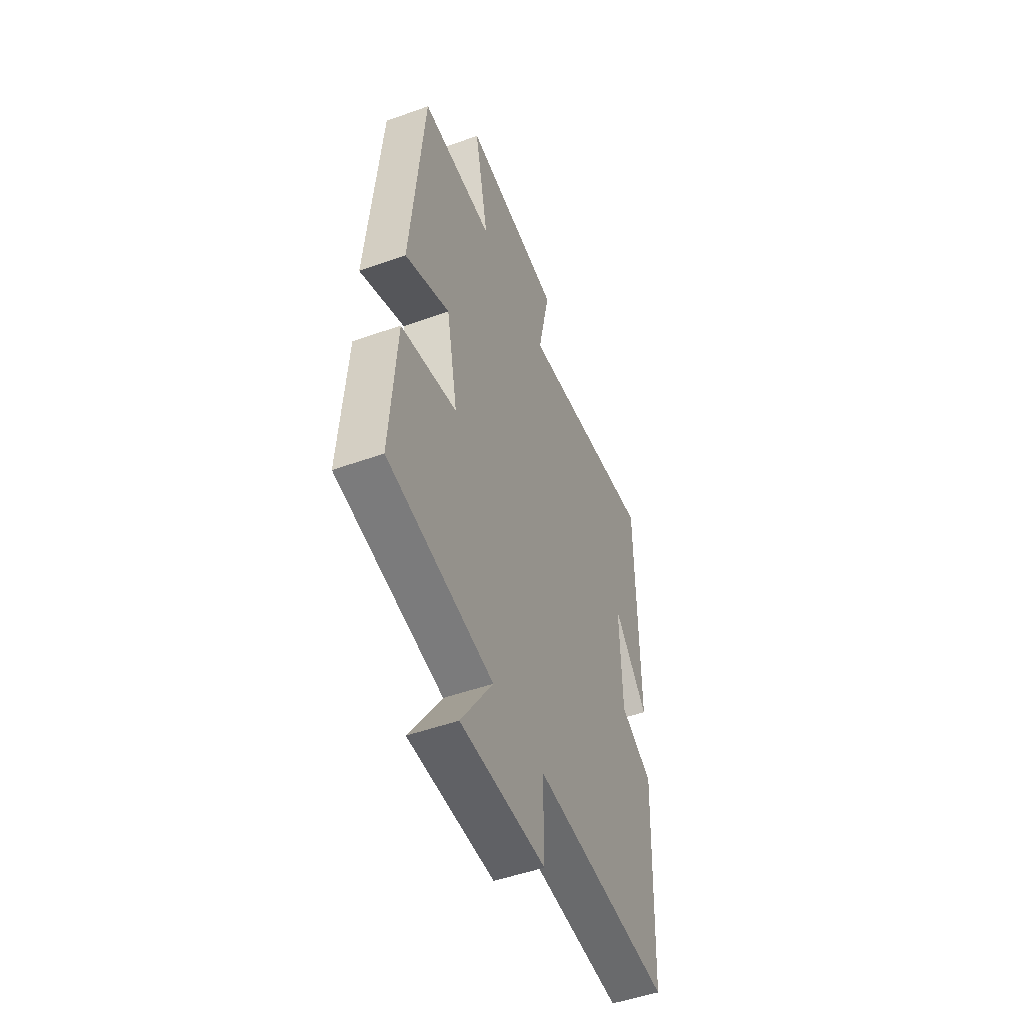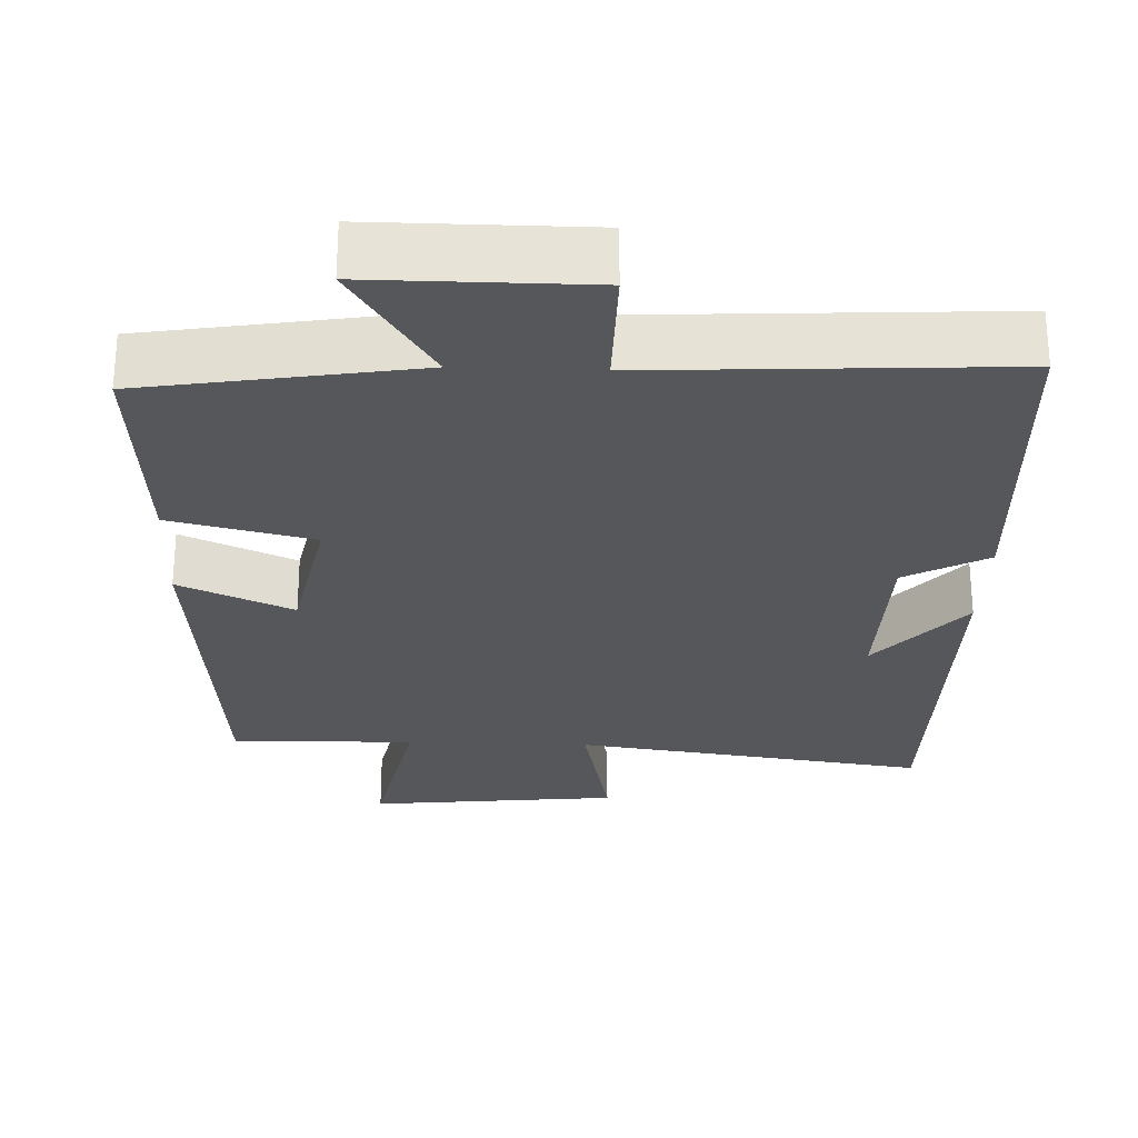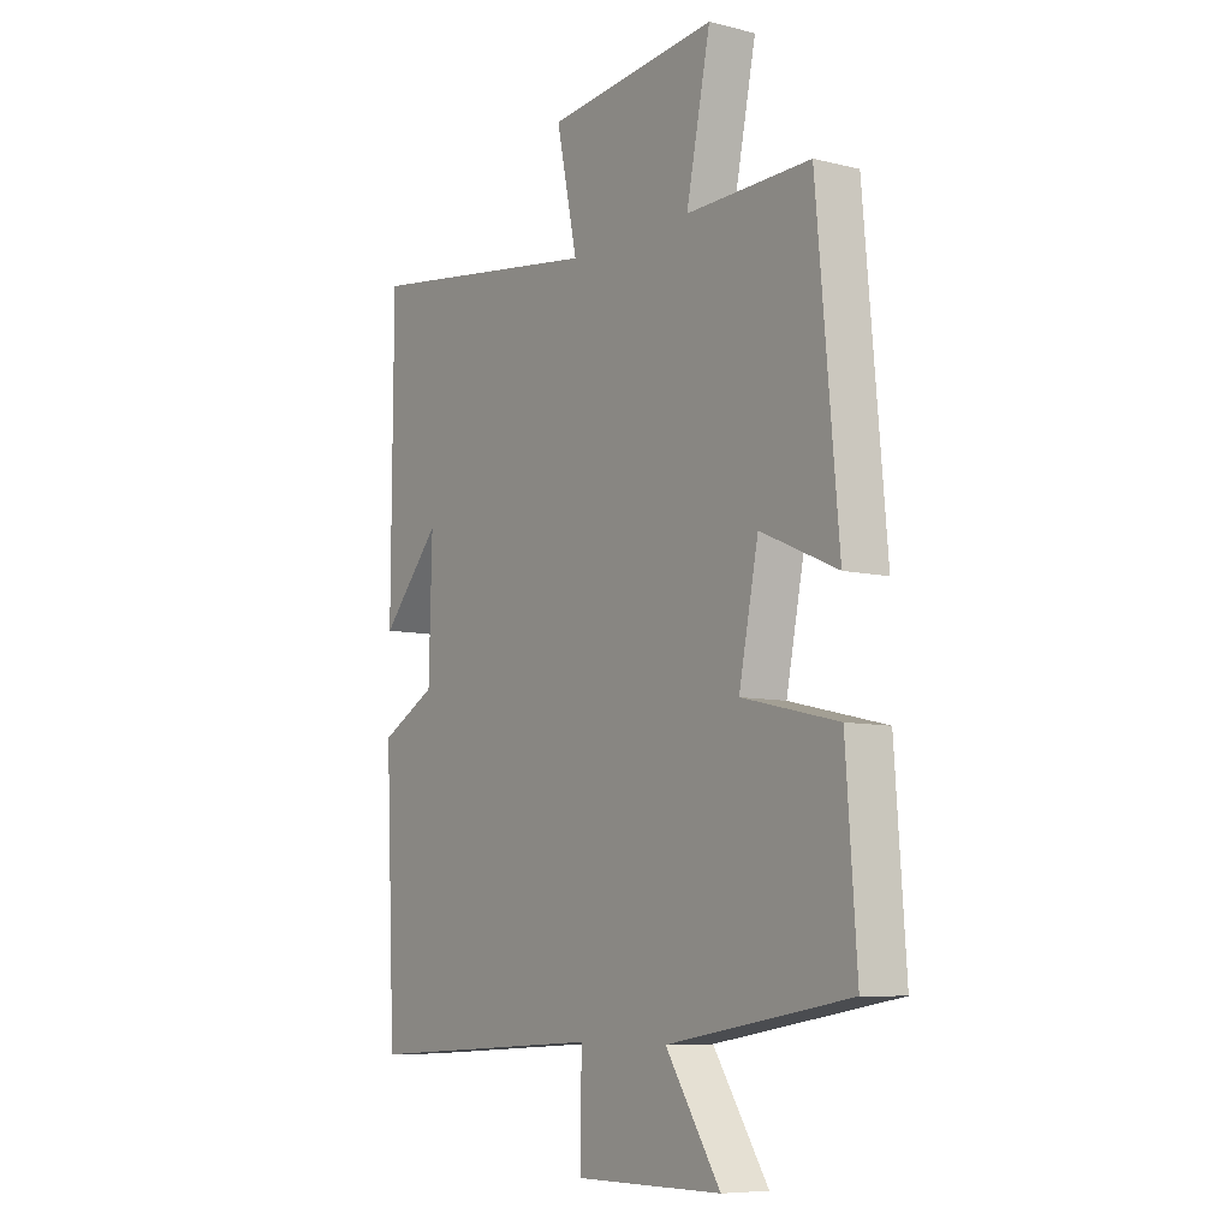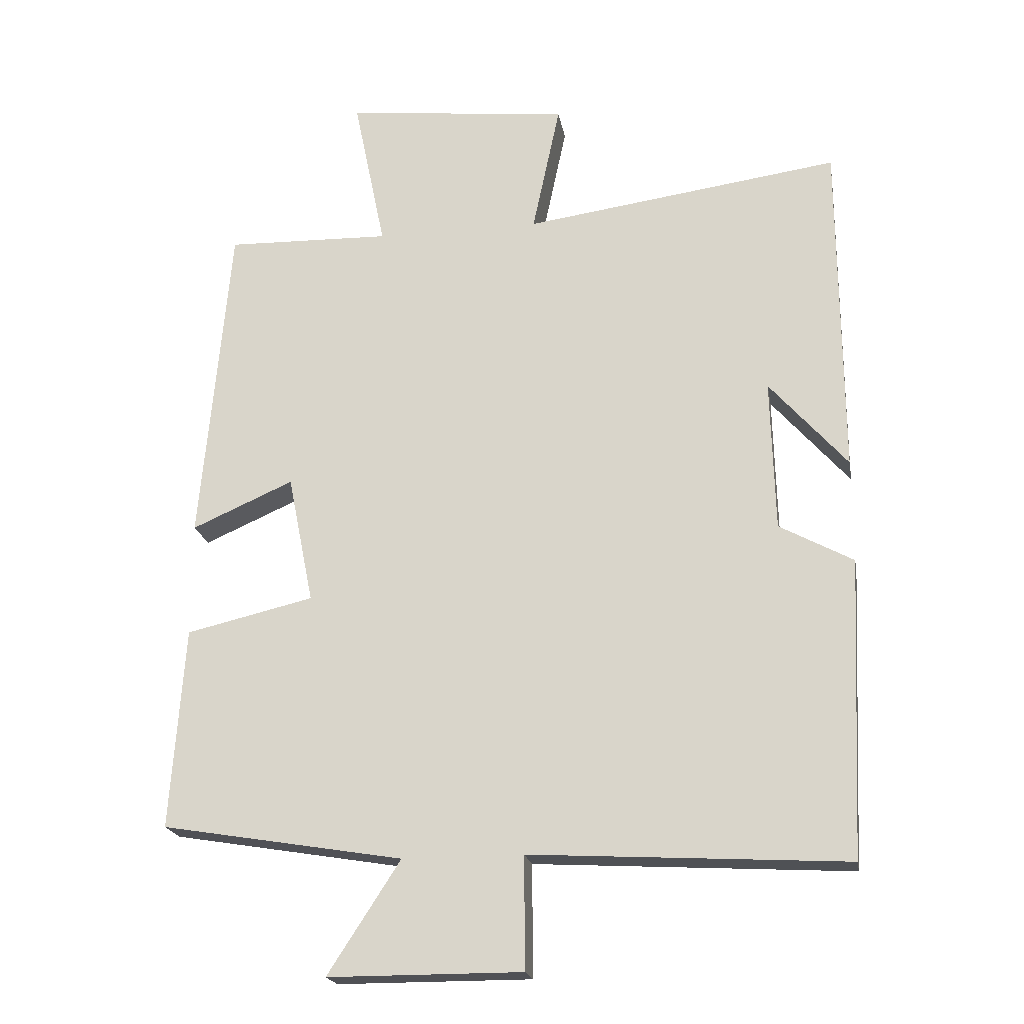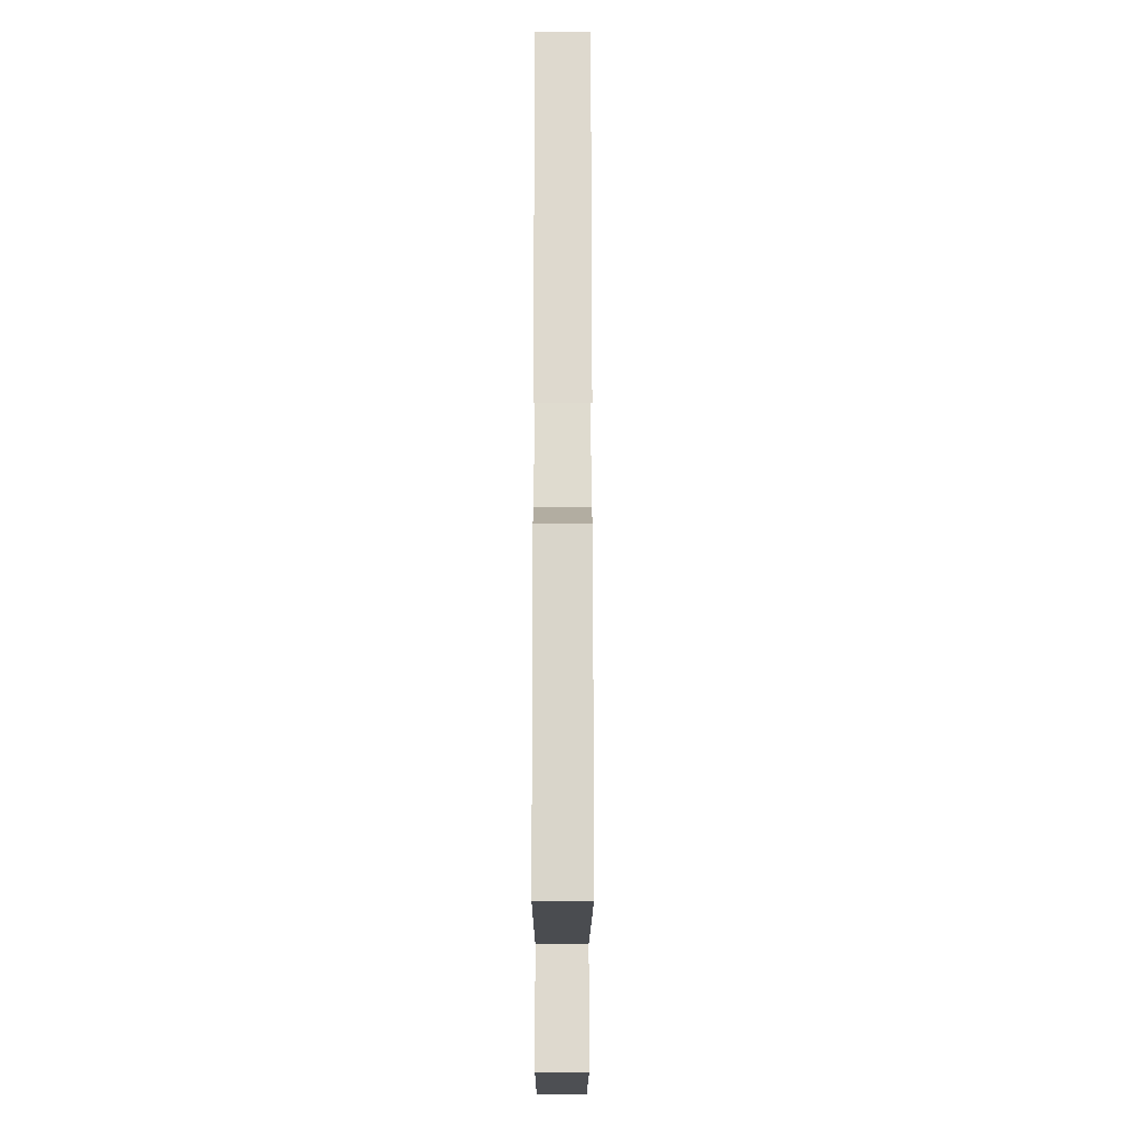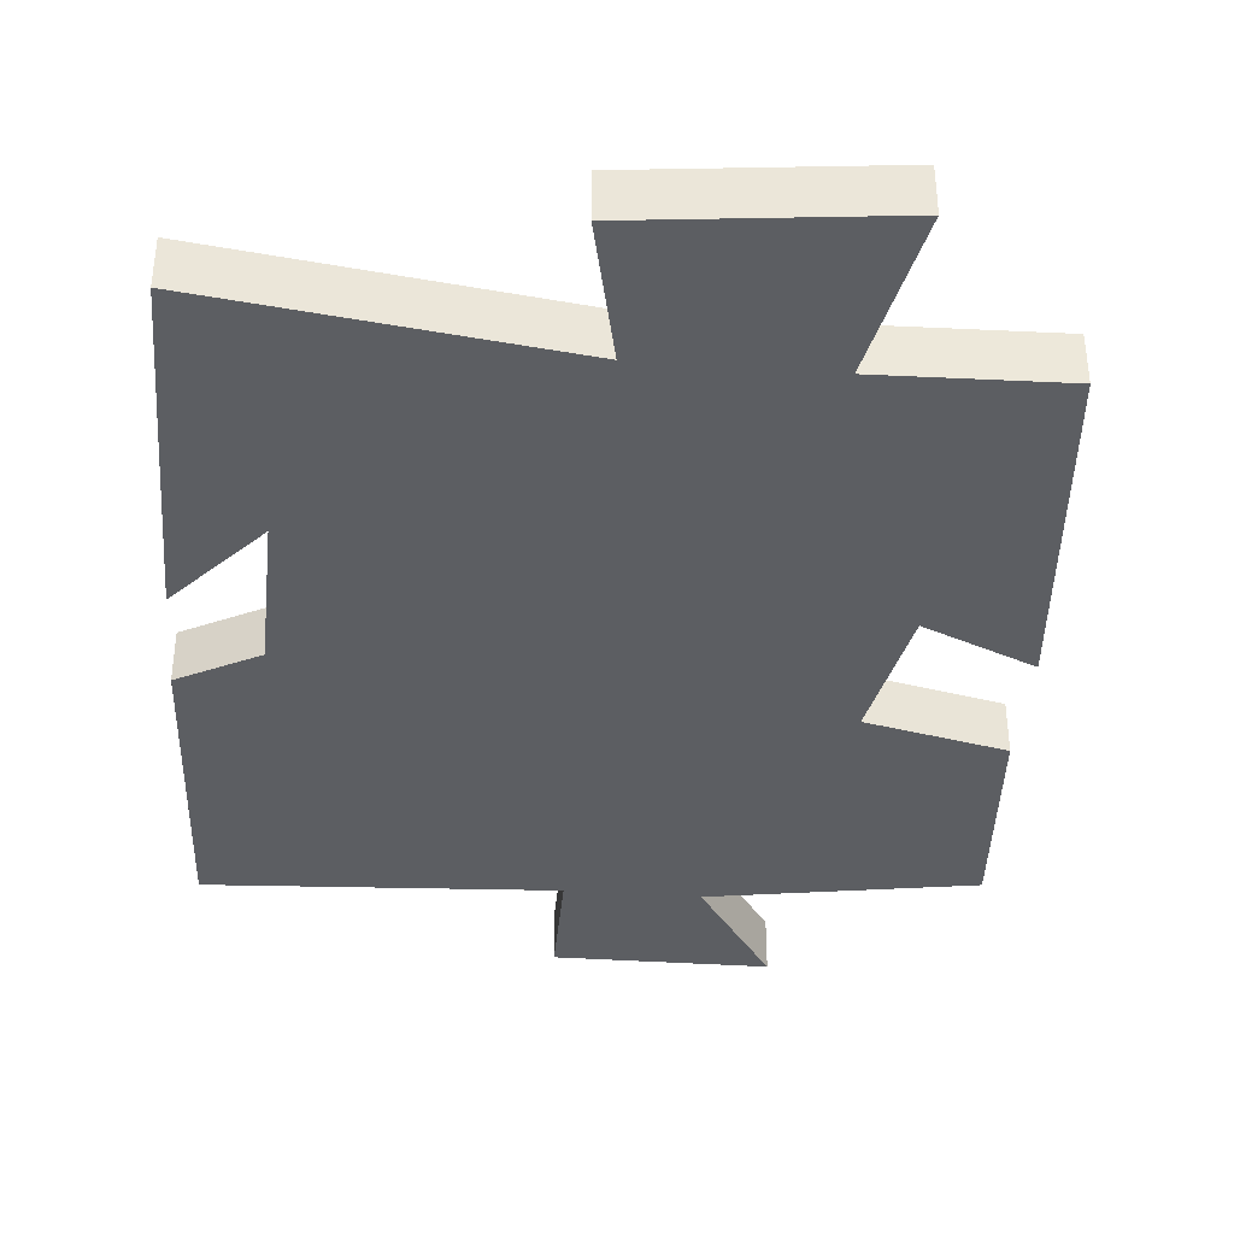
<metadata>
{"format":"obj","ext":"obj","renderer":"f3d","projection":"perspective","resolution":1024,"background":"white","views":[{"elev":-50.1,"azim":111.5,"up":"+Z"},{"elev":-27.2,"azim":177.8,"up":"+Y"},{"elev":-7.8,"azim":55.3,"up":"+Z"},{"elev":-20.2,"azim":-170.2,"up":"+Z"},{"elev":-18.0,"azim":-90.1,"up":"+Z"},{"elev":-37.9,"azim":-4.9,"up":"+Y"}]}
</metadata>
<code>
v -0.497 0.07 0.565
v -0.03 0.07 0.5
v -0.071 0.07 0.693
v 0.261 0.07 0.729
v 0.214 0.07 0.5
v 0.457 0.07 0.506
v 0.5 0.07 0.024
v 0.35 0.07 0.09
v 0.312 0.07 -0.1
v 0.5 0.07 -0.144
v 0.521 0.07 -0.441
v 0.165 0.07 -0.5
v 0.272 0.07 -0.665
v -0.014 0.07 -0.665
v -0.013 0.07 -0.5
v -0.48 0.07 -0.526
v -0.5 0.07 -0.087
v -0.391 0.07 -0.028
v -0.385 0.07 0.196
v -0.5 0.07 0.065
v -0.497 0 0.565
v -0.03 0 0.5
v -0.071 0 0.693
v 0.261 0 0.729
v 0.214 0 0.5
v 0.457 0 0.506
v 0.5 0 0.024
v 0.35 0 0.09
v 0.312 0 -0.1
v 0.5 0 -0.144
v 0.521 0 -0.441
v 0.165 0 -0.5
v 0.272 0 -0.665
v -0.014 0 -0.665
v -0.013 0 -0.5
v -0.48 0 -0.526
v -0.5 0 -0.087
v -0.391 0 -0.028
v -0.385 0 0.196
v -0.5 0 0.065
f 19 20 1
f 15 16 17 18
f 15 18 19
f 12 13 14 15
f 9 10 11 12
f 8 9 12 15
f 5 6 7 8
f 5 8 15 19
f 2 3 4 5
f 19 1 2
f 2 5 19
f 21 40 39
f 38 37 36 35
f 39 38 35
f 35 34 33 32
f 32 31 30 29
f 35 32 29 28
f 28 27 26 25
f 39 35 28 25
f 25 24 23 22
f 22 21 39
f 39 25 22
f 1 21 22 2
f 2 22 23 3
f 3 23 24 4
f 4 24 25 5
f 5 25 26 6
f 6 26 27 7
f 7 27 28 8
f 8 28 29 9
f 9 29 30 10
f 10 30 31 11
f 11 31 32 12
f 12 32 33 13
f 13 33 34 14
f 14 34 35 15
f 15 35 36 16
f 16 36 37 17
f 17 37 38 18
f 18 38 39 19
f 19 39 40 20
f 20 40 21 1

</code>
